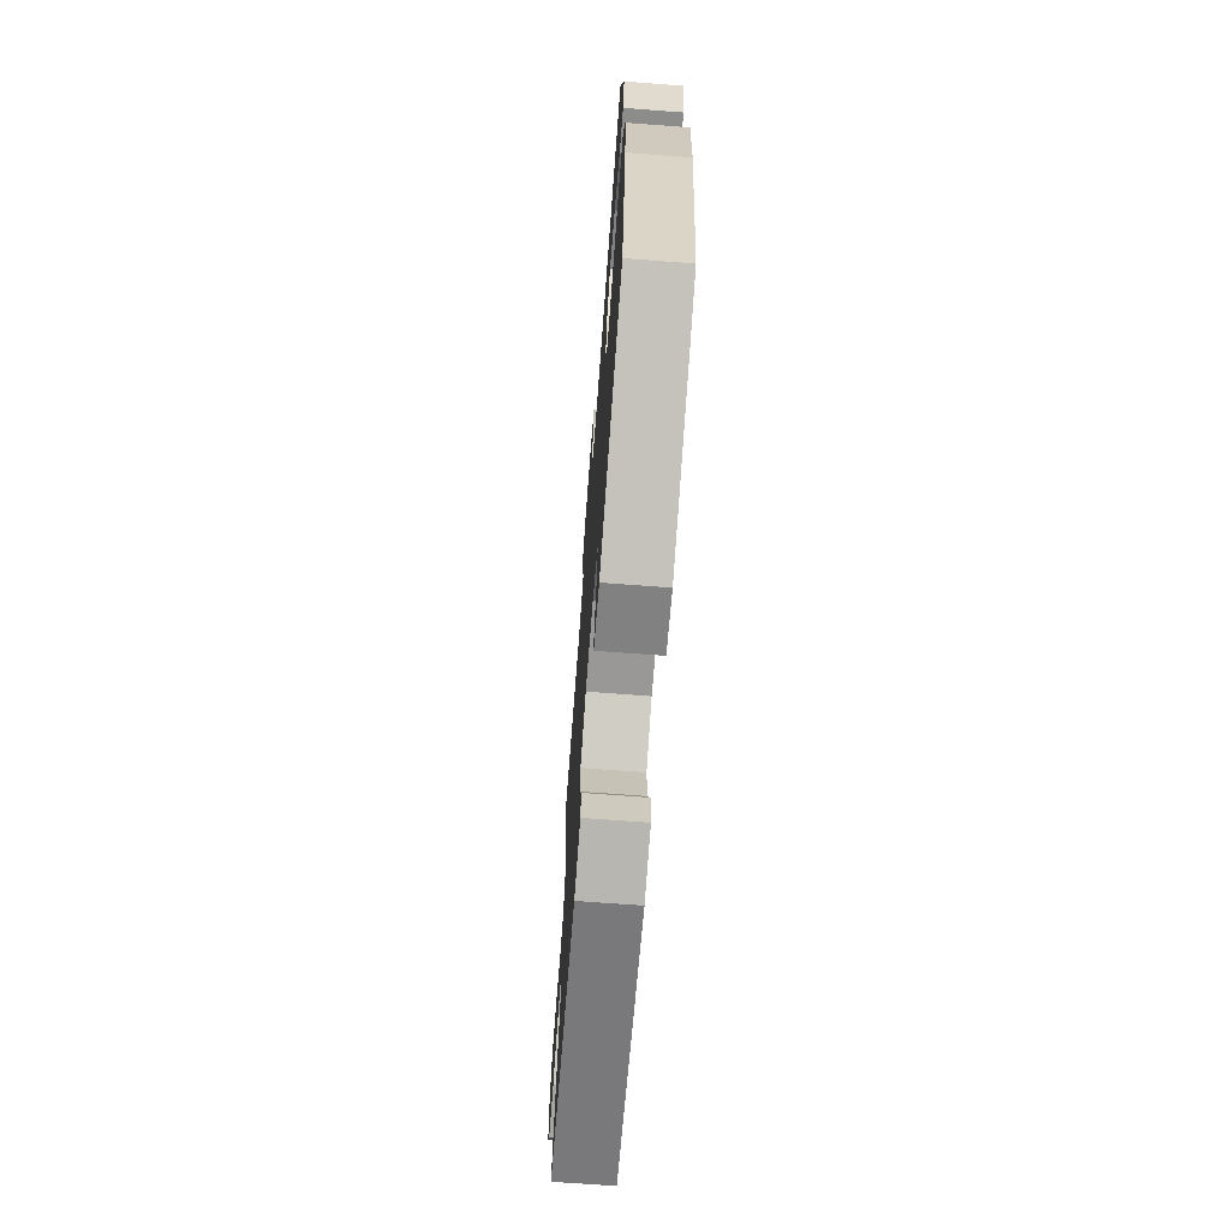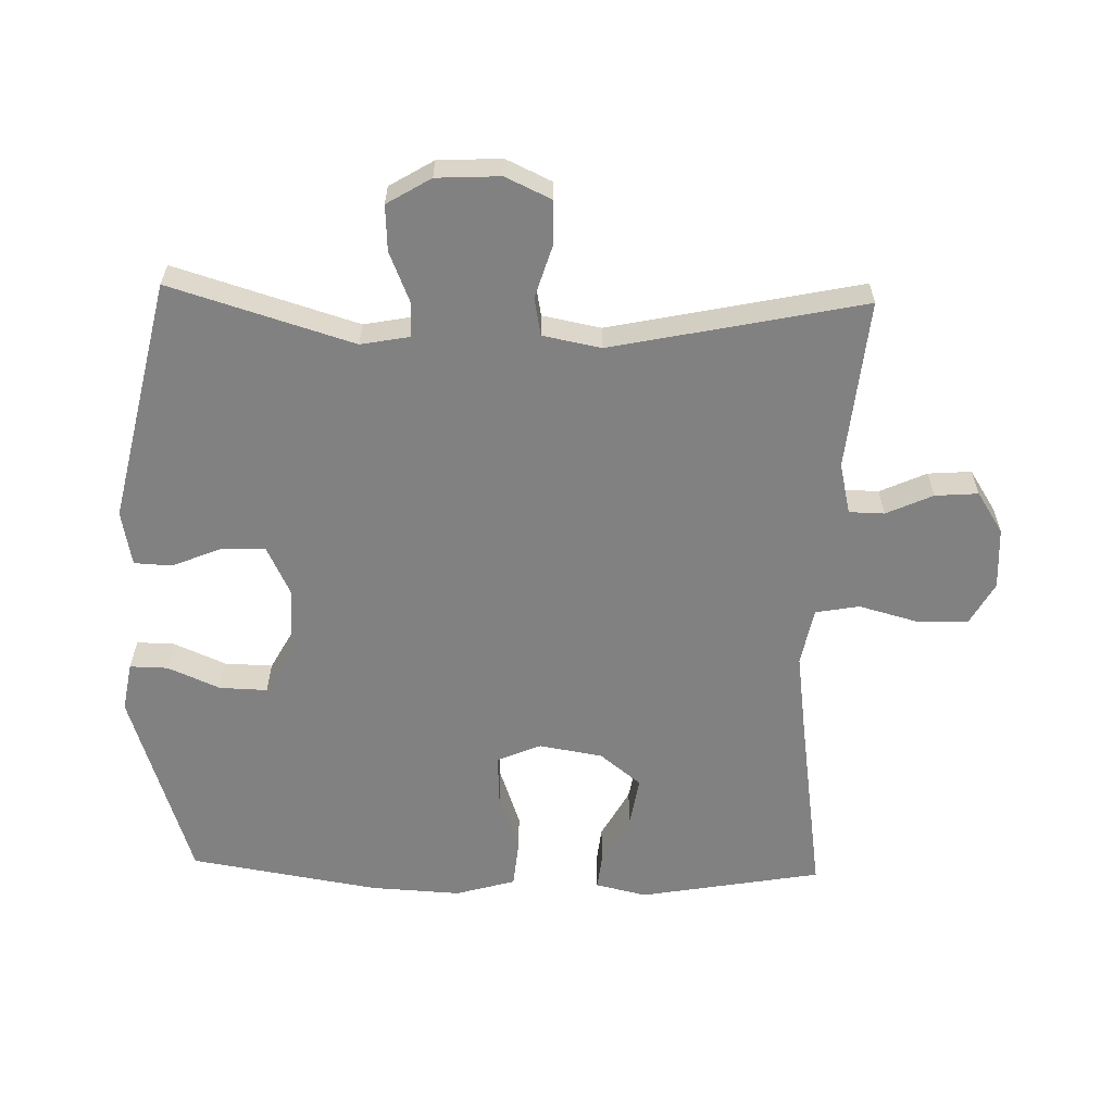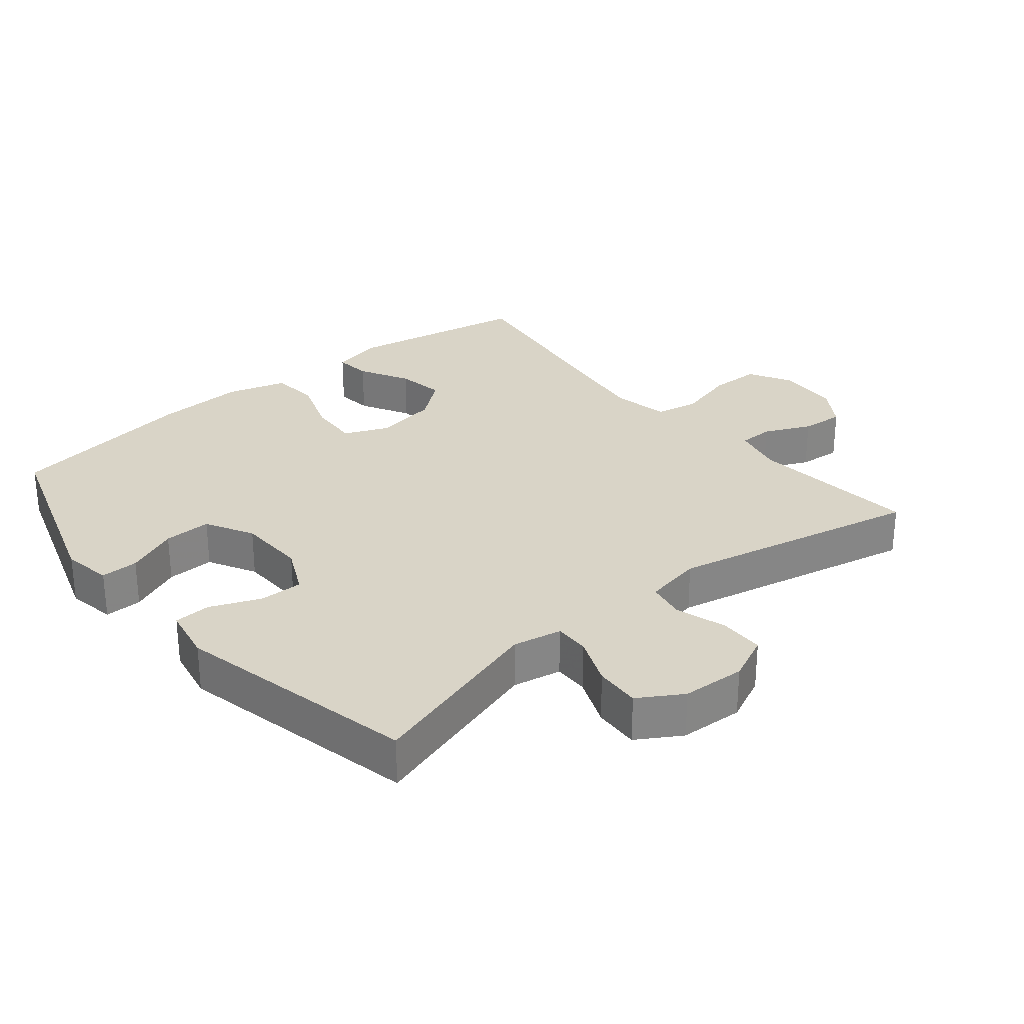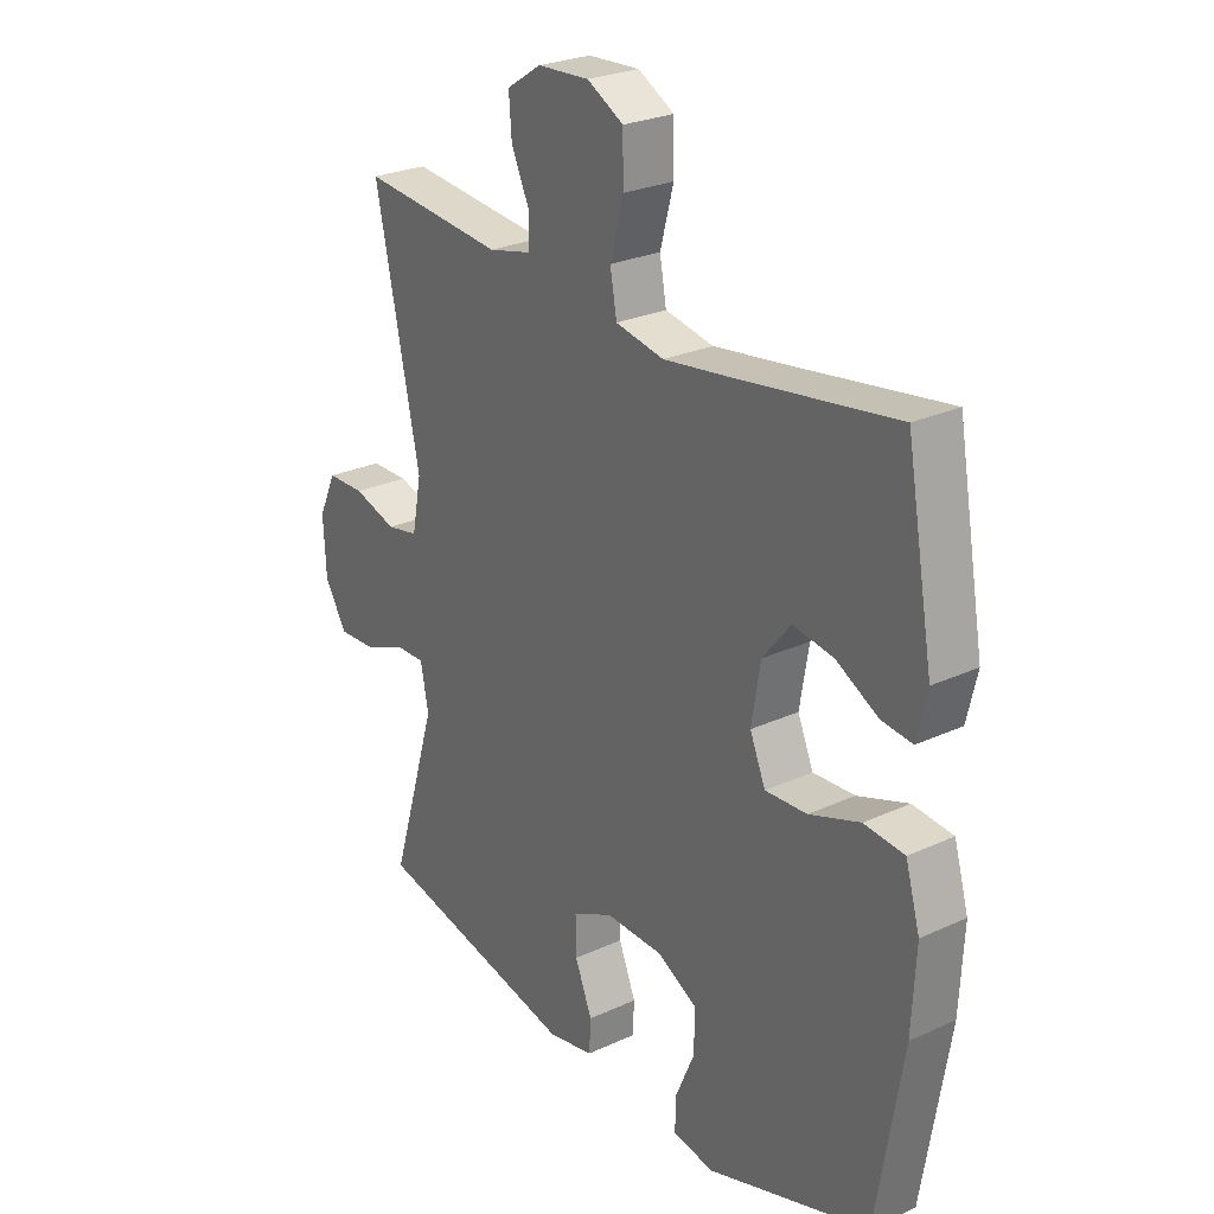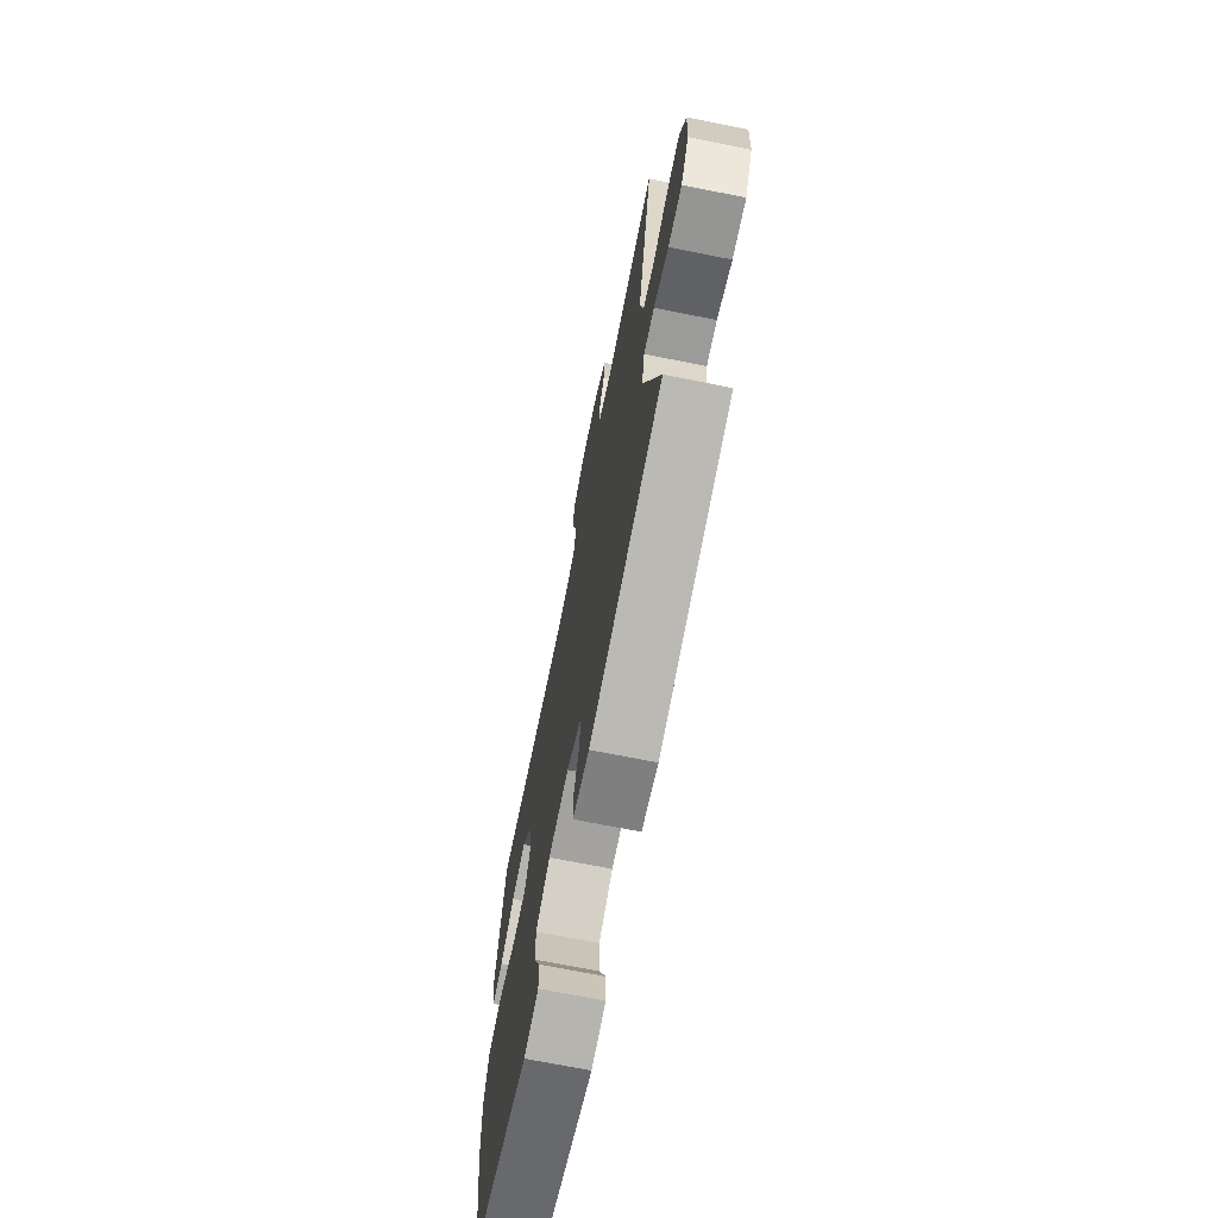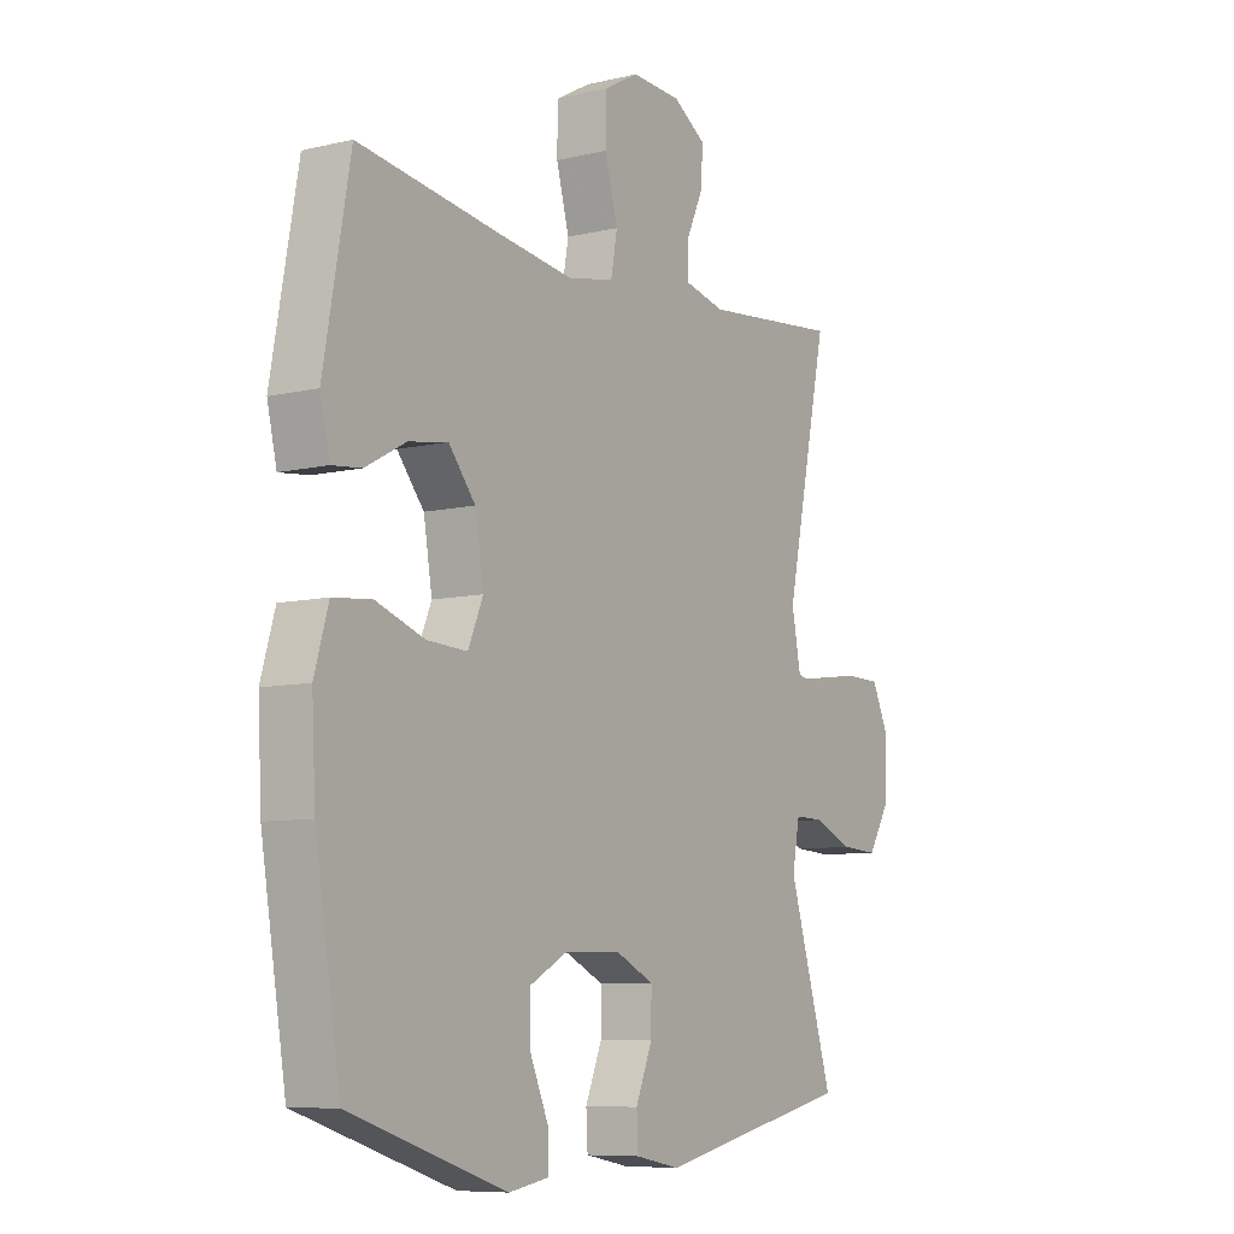
<metadata>
{"format":"obj","ext":"obj","renderer":"f3d","projection":"perspective","resolution":1024,"background":"white","views":[{"elev":-70.4,"azim":85.7,"up":"+Z"},{"elev":-60.4,"azim":-91.6,"up":"+Y"},{"elev":28.8,"azim":-129.5,"up":"+Y"},{"elev":26.0,"azim":53.8,"up":"+Z"},{"elev":-70.7,"azim":-101.3,"up":"+Z"},{"elev":-8.2,"azim":123.1,"up":"+Z"}]}
</metadata>
<code>
v -0.5 0.07 -0.5
v -0.416 0.07 -0.224
v -0.43 0.07 -0.15
v -0.483 0.07 -0.151
v -0.558 0.07 -0.182
v -0.627 0.07 -0.186
v -0.667 0.07 -0.12
v -0.672 0.07 -0.024
v -0.64 0.07 0.045
v -0.572 0.07 0.046
v -0.494 0.07 0.022
v -0.437 0.07 0.033
v -0.42 0.07 0.121
v -0.5 0.07 0.5
v -0.243 0.07 0.475
v -0.166 0.07 0.493
v -0.165 0.07 0.546
v -0.197 0.07 0.616
v -0.202 0.07 0.681
v -0.14 0.07 0.721
v -0.047 0.07 0.726
v 0.018 0.07 0.69
v 0.019 0.07 0.613
v -0.005 0.07 0.524
v 0.007 0.07 0.458
v 0.094 0.07 0.441
v 0.224 0.07 0.459
v 0.5 0.07 0.5
v 0.549 0.07 0.225
v 0.531 0.07 0.148
v 0.476 0.07 0.154
v 0.401 0.07 0.195
v 0.328 0.07 0.207
v 0.278 0.07 0.145
v 0.262 0.07 0.049
v 0.29 0.07 -0.017
v 0.365 0.07 -0.013
v 0.456 0.07 0.019
v 0.528 0.07 0.012
v 0.554 0.07 -0.078
v 0.547 0.07 -0.214
v 0.5 0.07 -0.5
v 0.207 0.07 -0.595
v 0.133 0.07 -0.582
v 0.134 0.07 -0.525
v 0.168 0.07 -0.446
v 0.17 0.07 -0.374
v 0.098 0.07 -0.335
v -0.006 0.07 -0.332
v -0.079 0.07 -0.367
v -0.078 0.07 -0.433
v -0.047 0.07 -0.509
v -0.05 0.07 -0.565
v -0.133 0.07 -0.581
v -0.5 0 -0.5
v -0.416 0 -0.224
v -0.43 0 -0.15
v -0.483 0 -0.151
v -0.558 0 -0.182
v -0.627 0 -0.186
v -0.667 0 -0.12
v -0.672 0 -0.024
v -0.64 0 0.045
v -0.572 0 0.046
v -0.494 0 0.022
v -0.437 0 0.033
v -0.42 0 0.121
v -0.5 0 0.5
v -0.243 0 0.475
v -0.166 0 0.493
v -0.165 0 0.546
v -0.197 0 0.616
v -0.202 0 0.681
v -0.14 0 0.721
v -0.047 0 0.726
v 0.018 0 0.69
v 0.019 0 0.613
v -0.005 0 0.524
v 0.007 0 0.458
v 0.094 0 0.441
v 0.224 0 0.459
v 0.5 0 0.5
v 0.549 0 0.225
v 0.531 0 0.148
v 0.476 0 0.154
v 0.401 0 0.195
v 0.328 0 0.207
v 0.278 0 0.145
v 0.262 0 0.049
v 0.29 0 -0.017
v 0.365 0 -0.013
v 0.456 0 0.019
v 0.528 0 0.012
v 0.554 0 -0.078
v 0.547 0 -0.214
v 0.5 0 -0.5
v 0.207 0 -0.595
v 0.133 0 -0.582
v 0.134 0 -0.525
v 0.168 0 -0.446
v 0.17 0 -0.374
v 0.098 0 -0.335
v -0.006 0 -0.332
v -0.079 0 -0.367
v -0.078 0 -0.433
v -0.047 0 -0.509
v -0.05 0 -0.565
v -0.133 0 -0.581
f 51 52 53 54
f 50 51 54 1
f 49 50 1 2
f 48 49 2 3
f 43 44 45 46
f 43 46 47
f 42 43 47
f 41 42 47 48
f 37 38 39 40
f 36 37 40 41
f 29 30 31 32
f 27 28 29 32
f 26 27 32 33
f 25 26 33 34
f 21 22 23 24
f 21 24 25
f 20 21 25
f 17 18 19 20
f 16 17 20 25
f 15 16 25 34
f 13 14 15 34
f 8 9 10 11
f 8 11 12
f 7 8 12
f 4 5 6 7
f 3 4 7 12
f 36 41 48 3
f 12 13 34 35
f 3 12 35 36
f 108 107 106 105
f 55 108 105 104
f 56 55 104 103
f 57 56 103 102
f 100 99 98 97
f 101 100 97
f 101 97 96
f 102 101 96 95
f 94 93 92 91
f 95 94 91 90
f 86 85 84 83
f 86 83 82 81
f 87 86 81 80
f 88 87 80 79
f 78 77 76 75
f 79 78 75
f 79 75 74
f 74 73 72 71
f 79 74 71 70
f 88 79 70 69
f 88 69 68 67
f 65 64 63 62
f 66 65 62
f 66 62 61
f 61 60 59 58
f 66 61 58 57
f 57 102 95 90
f 89 88 67 66
f 90 89 66 57
f 1 55 56 2
f 2 56 57 3
f 3 57 58 4
f 4 58 59 5
f 5 59 60 6
f 6 60 61 7
f 7 61 62 8
f 8 62 63 9
f 9 63 64 10
f 10 64 65 11
f 11 65 66 12
f 12 66 67 13
f 13 67 68 14
f 14 68 69 15
f 15 69 70 16
f 16 70 71 17
f 17 71 72 18
f 18 72 73 19
f 19 73 74 20
f 20 74 75 21
f 21 75 76 22
f 22 76 77 23
f 23 77 78 24
f 24 78 79 25
f 25 79 80 26
f 26 80 81 27
f 27 81 82 28
f 28 82 83 29
f 29 83 84 30
f 30 84 85 31
f 31 85 86 32
f 32 86 87 33
f 33 87 88 34
f 34 88 89 35
f 35 89 90 36
f 36 90 91 37
f 37 91 92 38
f 38 92 93 39
f 39 93 94 40
f 40 94 95 41
f 41 95 96 42
f 42 96 97 43
f 43 97 98 44
f 44 98 99 45
f 45 99 100 46
f 46 100 101 47
f 47 101 102 48
f 48 102 103 49
f 49 103 104 50
f 50 104 105 51
f 51 105 106 52
f 52 106 107 53
f 53 107 108 54
f 54 108 55 1

</code>
